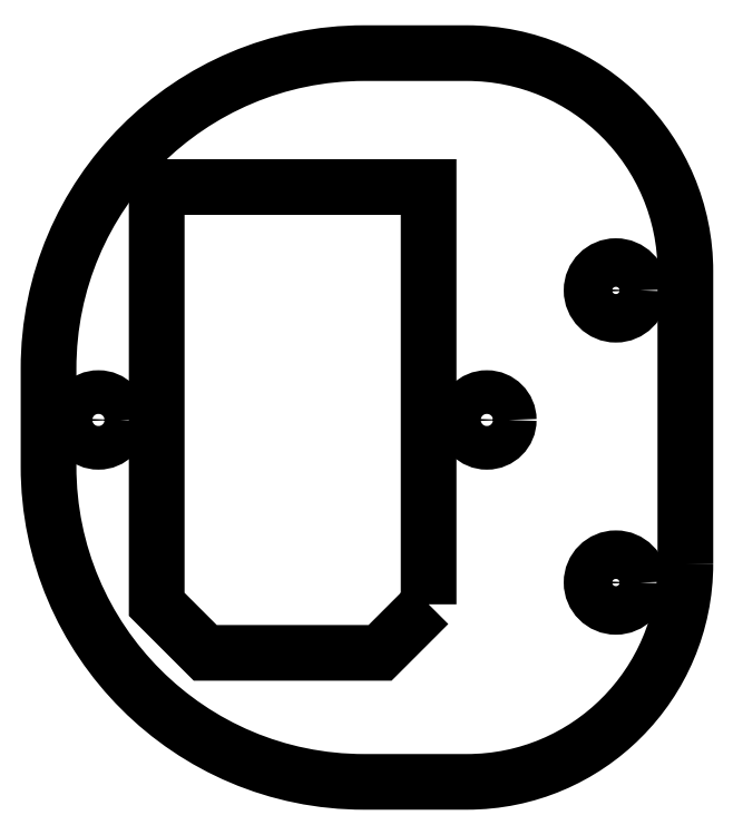
<metadata>
{"format":"dxf","ext":"dxf","renderer":"ezdxf+matplotlib","layout":"modelspace","background":"white","min_lineweight":24,"dpi":150}
</metadata>
<code>
0
SECTION
2
ENTITIES
0
CIRCLE
8
0
10
7.96e-13
20
-113.3
30
0
40
2.5
0
LWPOLYLINE
8
0
90
6
70
1
43
0
10
-19.29
20
-145.6
10
-19.29
20
-102.6
10
-47.29
20
-102.6
10
-47.29
20
-145.6
10
-42.29
20
-150.6
10
-24.29
20
-150.6
0
CIRCLE
8
0
10
-13.29
20
-126.6
30
0
40
2.25
0
CIRCLE
8
0
10
-53.29
20
-126.6
30
0
40
2.25
0
CIRCLE
8
0
10
7.96e-13
20
-143.4
30
0
40
2.5
0
LWPOLYLINE
8
0
90
8
70
1
43
0
10
7.159
20
-141.4
42
-0.4142
10
-15.34
20
-163.9
10
-25.93
20
-163.9
42
-0.4142
10
-58.43
20
-131.4
10
-58.43
20
-121.3
42
-0.4142
10
-25.93
20
-88.81
10
-15.34
20
-88.81
42
-0.4142
10
7.159
20
-111.3
0
ENDSEC
0
EOF

</code>
